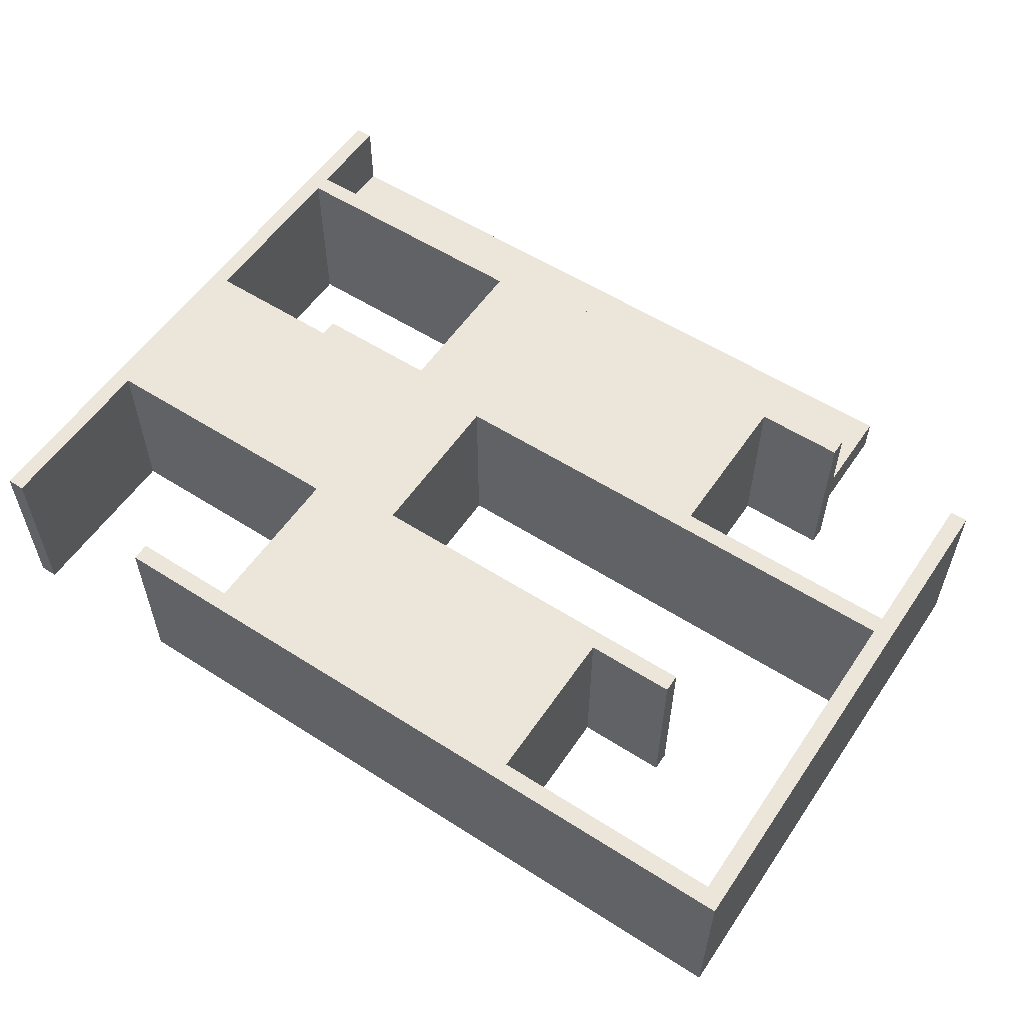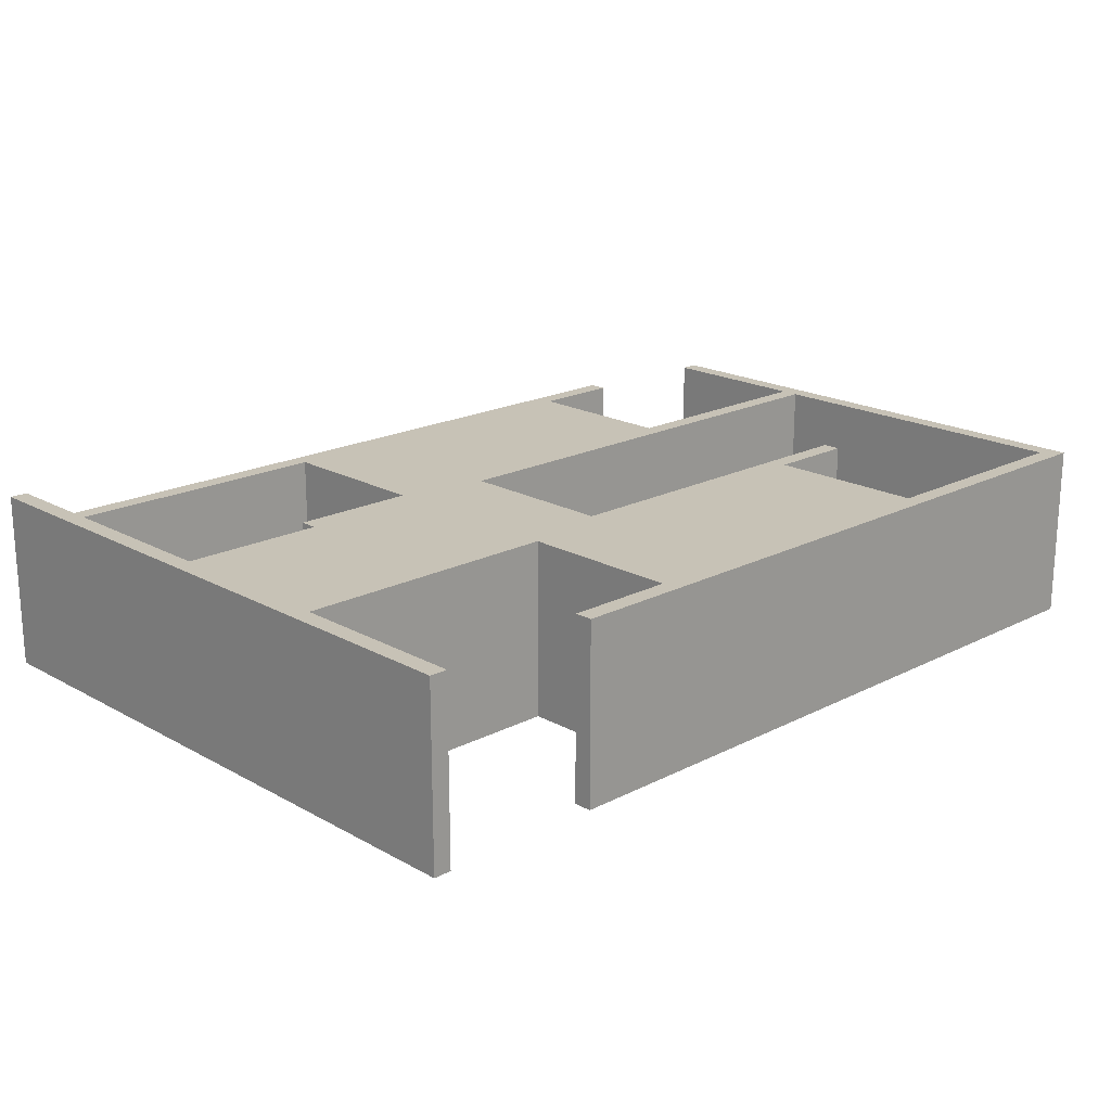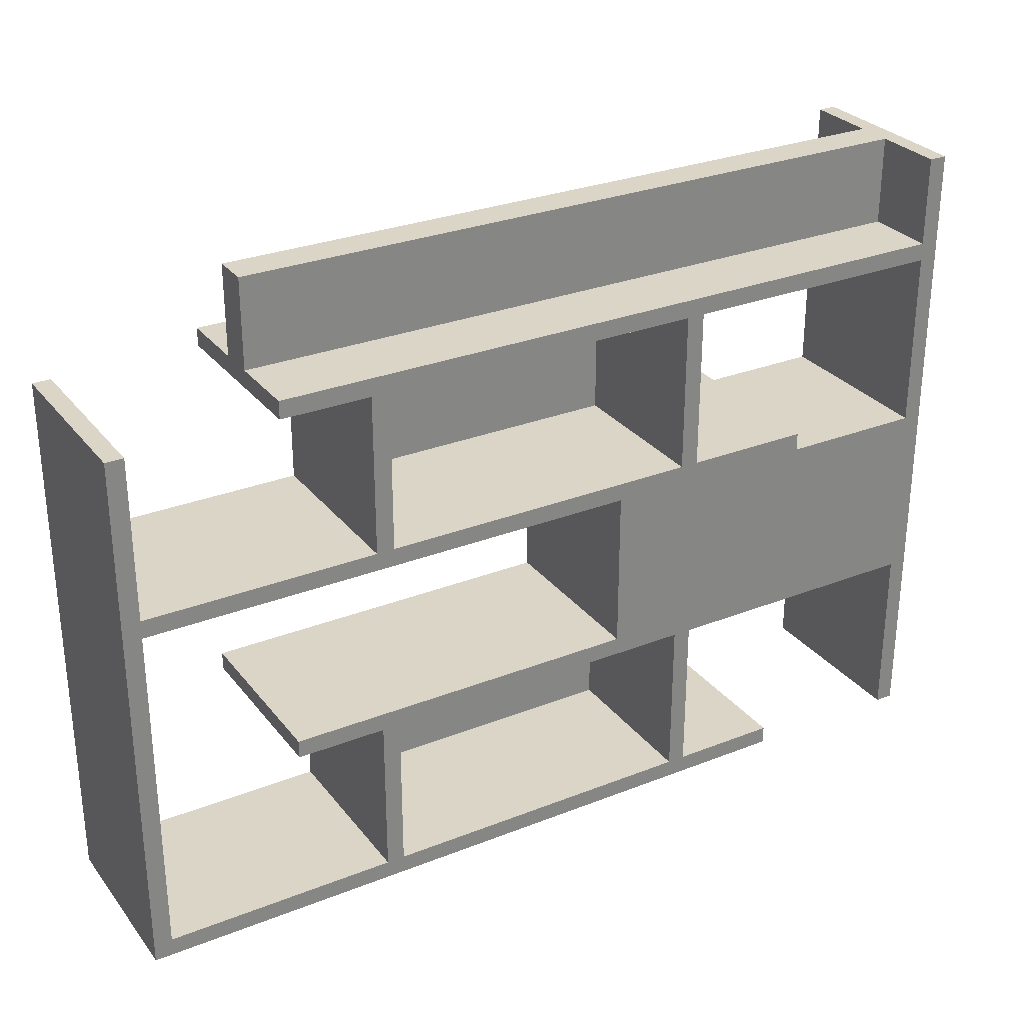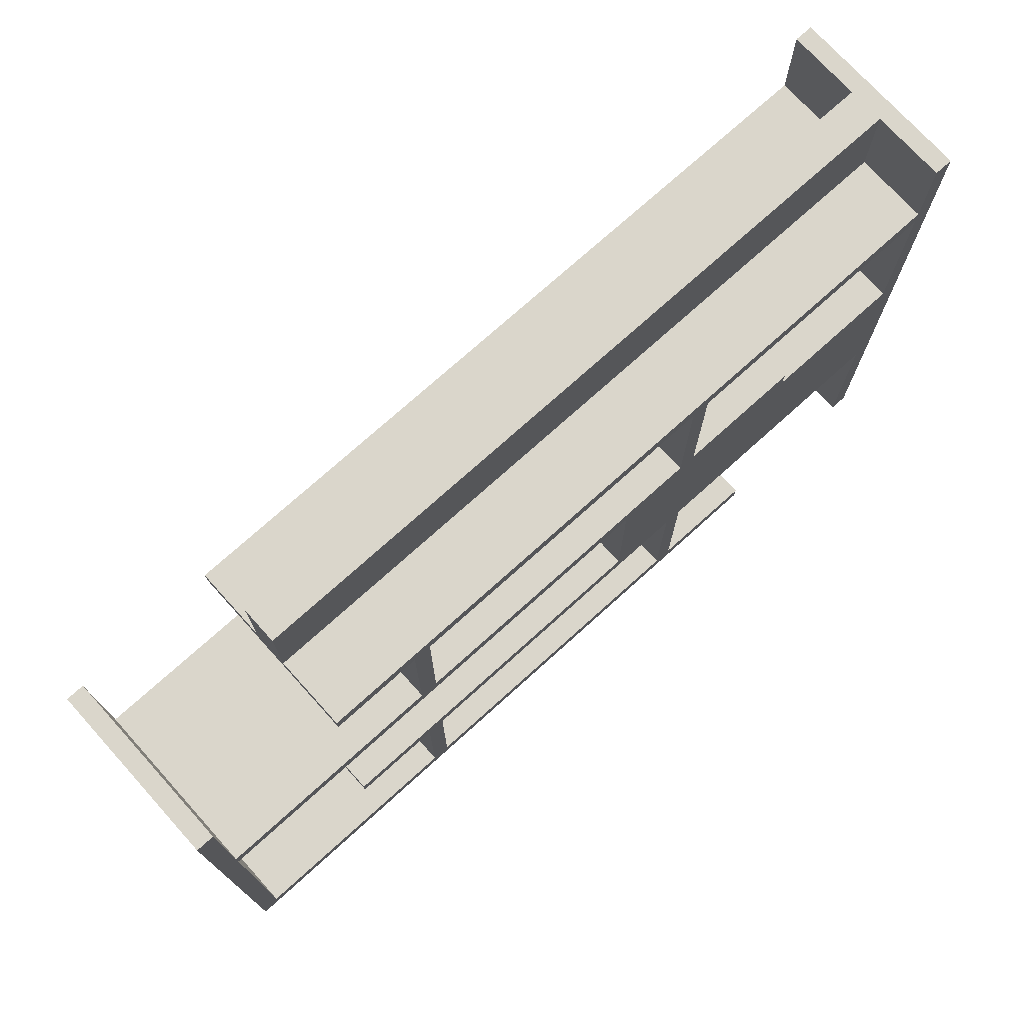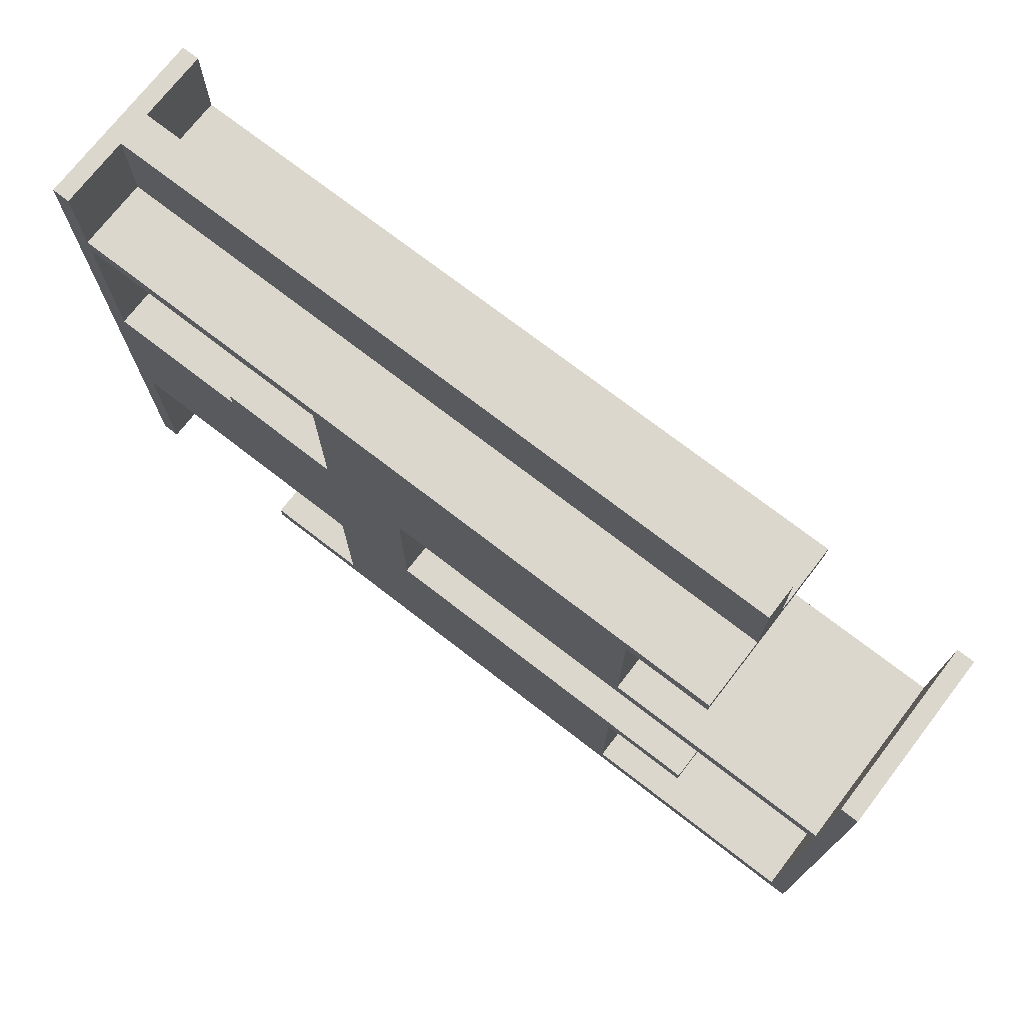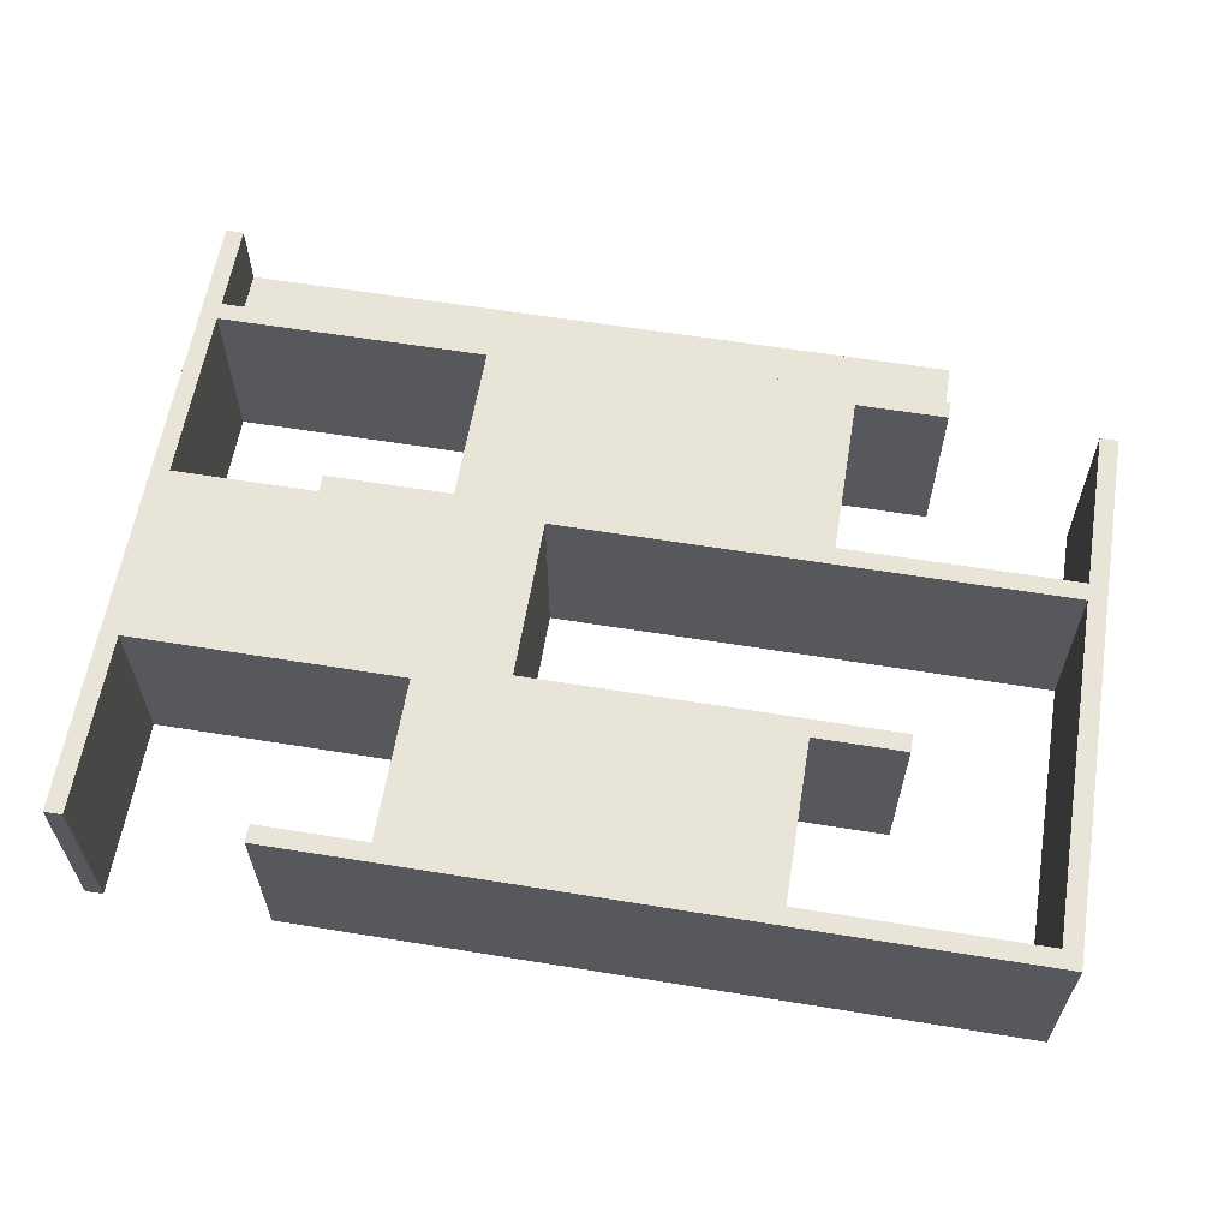
<metadata>
{"format":"obj","ext":"obj","renderer":"f3d","projection":"perspective","resolution":1024,"background":"white","views":[{"elev":56.2,"azim":33.8,"up":"+Z"},{"elev":19.3,"azim":-43.9,"up":"+Z"},{"elev":29.0,"azim":149.6,"up":"+Y"},{"elev":73.9,"azim":137.9,"up":"+Y"},{"elev":73.3,"azim":37.7,"up":"+Y"},{"elev":60.7,"azim":9.4,"up":"+Z"}]}
</metadata>
<code>
v 350 300 0
v 350 210 0
v 350 210 90
v 350 300 90
v 350 210 0
v 170 210 0
v 170 210 90
v 350 210 90
v 170 210 0
v 170 300 0
v 170 300 90
v 170 210 90
v 170 300 0
v 350 300 0
v 350 300 90
v 170 300 90
v 170 300 90
v 350 300 90
v 350 210 90
v 170 210 90
v 350 10 0
v 170 10 0
v 170 10 90
v 350 10 90
v 170 10 0
v 170 100 0
v 170 100 90
v 170 10 90
v 170 100 0
v 350 100 0
v 350 100 90
v 170 100 90
v 350 100 0
v 350 10 0
v 350 10 90
v 350 100 90
v 350 100 90
v 350 10 90
v 170 10 90
v 170 100 90
v 410 310 0
v 10 310 0
v 10 310 40
v 410 310 40
v 10 310 0
v 10 360 0
v 10 360 40
v 10 310 40
v 10 310 40
v 10 360 40
v 410 360 40
v 410 310 40
v 410 310 0
v 410 310 40
v 410 360 40
v 410 360 60
v 410 310 60
v 410 310 100
v 410 300 100
v 410 300 0
v 10 360 100
v 10 310 100
v 10 310 60
v 10 360 60
v 10 310 100
v 410 310 100
v 410 310 60
v 10 310 60
v 410 310 60
v 410 360 60
v 10 360 60
v 10 310 60
v 10 360 40
v 10 360 0
v 0 360 0
v 0 360 100
v 10 360 100
v 10 360 60
v 410 360 60
v 410 360 40
v 210 200 0
v 490 200 0
v 490 200 100
v 210 200 100
v 210 110 0
v 210 200 0
v 210 200 100
v 210 110 100
v 410 110 0
v 210 110 0
v 210 110 100
v 410 110 100
v 410 100 0
v 410 110 0
v 410 110 100
v 410 100 100
v 360 100 0
v 410 100 0
v 410 100 100
v 360 100 100
v 360 10 0
v 360 100 0
v 360 100 100
v 360 10 100
v 490 10 0
v 360 10 0
v 360 10 100
v 490 10 100
v 490 200 0
v 490 10 0
v 490 10 100
v 490 200 100
v 90 210 0
v 90 200 0
v 90 200 100
v 90 210 100
v 160 210 0
v 90 210 0
v 90 210 100
v 160 210 100
v 160 300 0
v 160 210 0
v 160 210 100
v 160 300 100
v 10 300 0
v 160 300 0
v 160 300 100
v 10 300 100
v 10 200 0
v 10 300 0
v 10 300 100
v 10 200 100
v 90 200 0
v 10 200 0
v 10 200 100
v 90 200 100
v 360 210 0
v 360 300 0
v 360 300 100
v 360 210 100
v 490 210 0
v 360 210 0
v 360 210 100
v 490 210 100
v 490 300 0
v 490 210 0
v 490 210 100
v 490 300 100
v 500 300 0
v 490 300 0
v 490 300 100
v 500 300 100
v 500 0 0
v 500 300 0
v 500 300 100
v 500 0 100
v 100 0 0
v 500 0 0
v 500 0 100
v 100 0 100
v 100 10 0
v 100 0 0
v 100 0 100
v 100 10 100
v 160 10 0
v 100 10 0
v 100 10 100
v 160 10 100
v 160 100 0
v 160 10 0
v 160 10 100
v 160 100 100
v 10 100 0
v 160 100 0
v 160 100 100
v 10 100 100
v 10 0 0
v 10 100 0
v 10 100 100
v 10 0 100
v 0 0 0
v 10 0 0
v 10 0 100
v 0 0 100
v 0 360 0
v 0 0 0
v 0 0 100
v 0 360 100
v 360 300 0
v 410 300 0
v 410 300 100
v 360 300 100
v 10 310 100
v 10 360 100
v 0 360 100
v 0 0 100
v 10 0 100
v 10 100 100
v 160 100 100
v 160 10 100
v 100 10 100
v 100 0 100
v 500 0 100
v 500 300 100
v 490 300 100
v 490 210 100
v 360 210 100
v 360 300 100
v 410 300 100
v 410 310 100
v 90 200 100
v 10 200 100
v 10 300 100
v 160 300 100
v 160 210 100
v 90 210 100
v 490 200 100
v 490 10 100
v 360 10 100
v 360 100 100
v 410 100 100
v 410 110 100
v 210 110 100
v 210 200 100
v 350 210 0
v 350 300 0
v 170 300 0
v 170 210 0
v 170 10 0
v 350 10 0
v 350 100 0
v 170 100 0
v 10 310 0
v 410 310 0
v 410 300 0
v 360 300 0
v 360 210 0
v 490 210 0
v 490 300 0
v 500 300 0
v 500 0 0
v 100 0 0
v 100 10 0
v 160 10 0
v 160 100 0
v 10 100 0
v 10 0 0
v 0 0 0
v 0 360 0
v 10 360 0
v 10 200 0
v 90 200 0
v 90 210 0
v 160 210 0
v 160 300 0
v 10 300 0
v 490 10 0
v 490 200 0
v 210 200 0
v 210 110 0
v 410 110 0
v 410 100 0
v 360 100 0
v 360 10 0
g 5b848276-e302-11ea-b5d6-54bf646e7e1f
f 1 2 4
f 4 2 3
g 5b86091a-e302-11ea-9e06-54bf646e7e1f
f 5 6 8
f 8 6 7
g 5b87689a-e302-11ea-a898-54bf646e7e1f
f 9 10 12
f 12 10 11
g 5b88a122-e302-11ea-81c0-54bf646e7e1f
f 13 14 16
f 16 14 15
g 5b89d9ba-e302-11ea-b0e7-54bf646e7e1f
f 17 18 20
f 20 18 19
g 5b8b3930-e302-11ea-9e5e-54bf646e7e1f
f 21 22 24
f 24 22 23
g 5b8c98d8-e302-11ea-8a2c-54bf646e7e1f
f 25 26 28
f 28 26 27
g 5b8df87a-e302-11ea-9c22-54bf646e7e1f
f 29 30 32
f 32 30 31
g 5b8f57e8-e302-11ea-a646-54bf646e7e1f
f 33 34 36
f 36 34 35
g 5b90b786-e302-11ea-aeff-54bf646e7e1f
f 38 39 37
f 37 39 40
g 5aa93f4c-e302-11ea-ae8a-54bf646e7e1f
f 41 42 44
f 44 42 43
g 5aaa9e8a-e302-11ea-a702-54bf646e7e1f
f 45 46 48
f 48 46 47
g 5aabd754-e302-11ea-ab5b-54bf646e7e1f
f 50 51 49
f 49 51 52
g 596faf46-e302-11ea-bd76-54bf646e7e1f
f 53 54 60
f 60 54 57
f 60 57 59
f 59 57 58
f 54 55 57
f 57 55 56
g 5a07cfba-e302-11ea-a7c2-54bf646e7e1f
f 61 62 64
f 64 62 63
g 5a095666-e302-11ea-b4b7-54bf646e7e1f
f 65 66 68
f 68 66 67
g 5a0a8edc-e302-11ea-9b2b-54bf646e7e1f
f 70 71 69
f 69 71 72
g 596e9dd8-e302-11ea-a473-54bf646e7e1f
f 74 75 73
f 73 75 78
f 73 78 79
f 75 76 78
f 78 76 77
f 79 80 73
g 594bfaee-e302-11ea-9a7f-54bf646e7e1f
f 81 82 84
f 84 82 83
g 594ce550-e302-11ea-9641-54bf646e7e1f
f 85 86 88
f 88 86 87
g 594da89e-e302-11ea-99e3-54bf646e7e1f
f 89 90 92
f 92 90 91
g 594e6bec-e302-11ea-85d8-54bf646e7e1f
f 93 94 96
f 96 94 95
g 594f2f42-e302-11ea-9630-54bf646e7e1f
f 97 98 100
f 100 98 99
g 5950199c-e302-11ea-9043-54bf646e7e1f
f 101 102 104
f 104 102 103
g 595103f0-e302-11ea-a209-54bf646e7e1f
f 105 106 108
f 108 106 107
g 59521568-e302-11ea-a5dc-54bf646e7e1f
f 109 110 112
f 112 110 111
g 59534de4-e302-11ea-b158-54bf646e7e1f
f 113 114 116
f 116 114 115
g 59548666-e302-11ea-9564-54bf646e7e1f
f 117 118 120
f 120 118 119
g 595597d0-e302-11ea-b7ce-54bf646e7e1f
f 121 122 124
f 124 122 123
g 5956d046-e302-11ea-a111-54bf646e7e1f
f 125 126 128
f 128 126 127
g 5957e1c6-e302-11ea-ad8e-54bf646e7e1f
f 129 130 132
f 132 130 131
g 595a52b8-e302-11ea-8b52-54bf646e7e1f
f 133 134 136
f 136 134 135
g 595bb24c-e302-11ea-8dbc-54bf646e7e1f
f 137 138 140
f 140 138 139
g 595d11d8-e302-11ea-98b2-54bf646e7e1f
f 141 142 144
f 144 142 143
g 595e7162-e302-11ea-94fc-54bf646e7e1f
f 145 146 148
f 148 146 147
g 595fd0f4-e302-11ea-8d9f-54bf646e7e1f
f 149 150 152
f 152 150 151
g 5961307a-e302-11ea-b6e1-54bf646e7e1f
f 153 154 156
f 156 154 155
g 5962b718-e302-11ea-9422-54bf646e7e1f
f 157 158 160
f 160 158 159
g 596464d2-e302-11ea-91e1-54bf646e7e1f
f 161 162 164
f 164 162 163
g 59661286-e302-11ea-ad8e-54bf646e7e1f
f 165 166 168
f 168 166 167
g 5967c012-e302-11ea-a720-54bf646e7e1f
f 169 170 172
f 172 170 171
g 59696dd0-e302-11ea-a0ae-54bf646e7e1f
f 173 174 176
f 176 174 175
g 596b1b82-e302-11ea-a7f5-54bf646e7e1f
f 177 178 180
f 180 178 179
g 596c53fa-e302-11ea-b937-54bf646e7e1f
f 181 182 184
f 184 182 183
g 596d656e-e302-11ea-8335-54bf646e7e1f
f 185 186 188
f 188 186 187
g 5970c0a8-e302-11ea-9e83-54bf646e7e1f
f 189 190 192
f 192 190 191
g 59729566-e302-11ea-a8d9-54bf646e7e1f
f 194 195 193
f 193 195 213
f 193 213 214
f 213 195 212
f 212 195 196
f 212 196 198
f 198 196 197
f 212 198 211
f 211 198 199
f 211 199 215
f 215 199 223
f 215 223 224
f 199 200 223
f 223 200 219
f 223 219 220
f 201 202 200
f 200 202 219
f 202 203 219
f 219 203 218
f 218 203 217
f 217 203 204
f 217 204 206
f 206 204 205
f 206 207 217
f 217 207 224
f 224 207 208
f 224 208 214
f 214 208 210
f 214 210 193
f 208 209 210
f 214 215 224
f 215 216 211
f 221 222 220
f 220 222 223
g 5974df76-e302-11ea-ad2a-54bf646e7e1f
f 226 236 225
f 225 236 237
f 225 237 258
f 258 237 238
f 258 238 240
f 240 238 239
f 236 226 234
f 234 226 227
f 234 227 233
f 233 227 255
f 233 255 256
f 255 227 254
f 254 227 228
f 254 228 245
f 245 228 232
f 245 232 244
f 244 232 229
f 244 229 242
f 242 229 230
f 242 230 241
f 241 230 264
f 241 264 257
f 232 228 259
f 259 228 225
f 259 225 258
f 264 230 263
f 263 230 231
f 263 231 261
f 261 231 260
f 260 231 232
f 260 232 259
f 234 235 236
f 240 241 258
f 258 241 257
f 242 243 244
f 254 245 252
f 252 245 246
f 252 246 251
f 251 246 248
f 251 248 249
f 246 247 248
f 250 233 249
f 249 233 256
f 249 256 251
f 252 253 254
f 261 262 263

</code>
